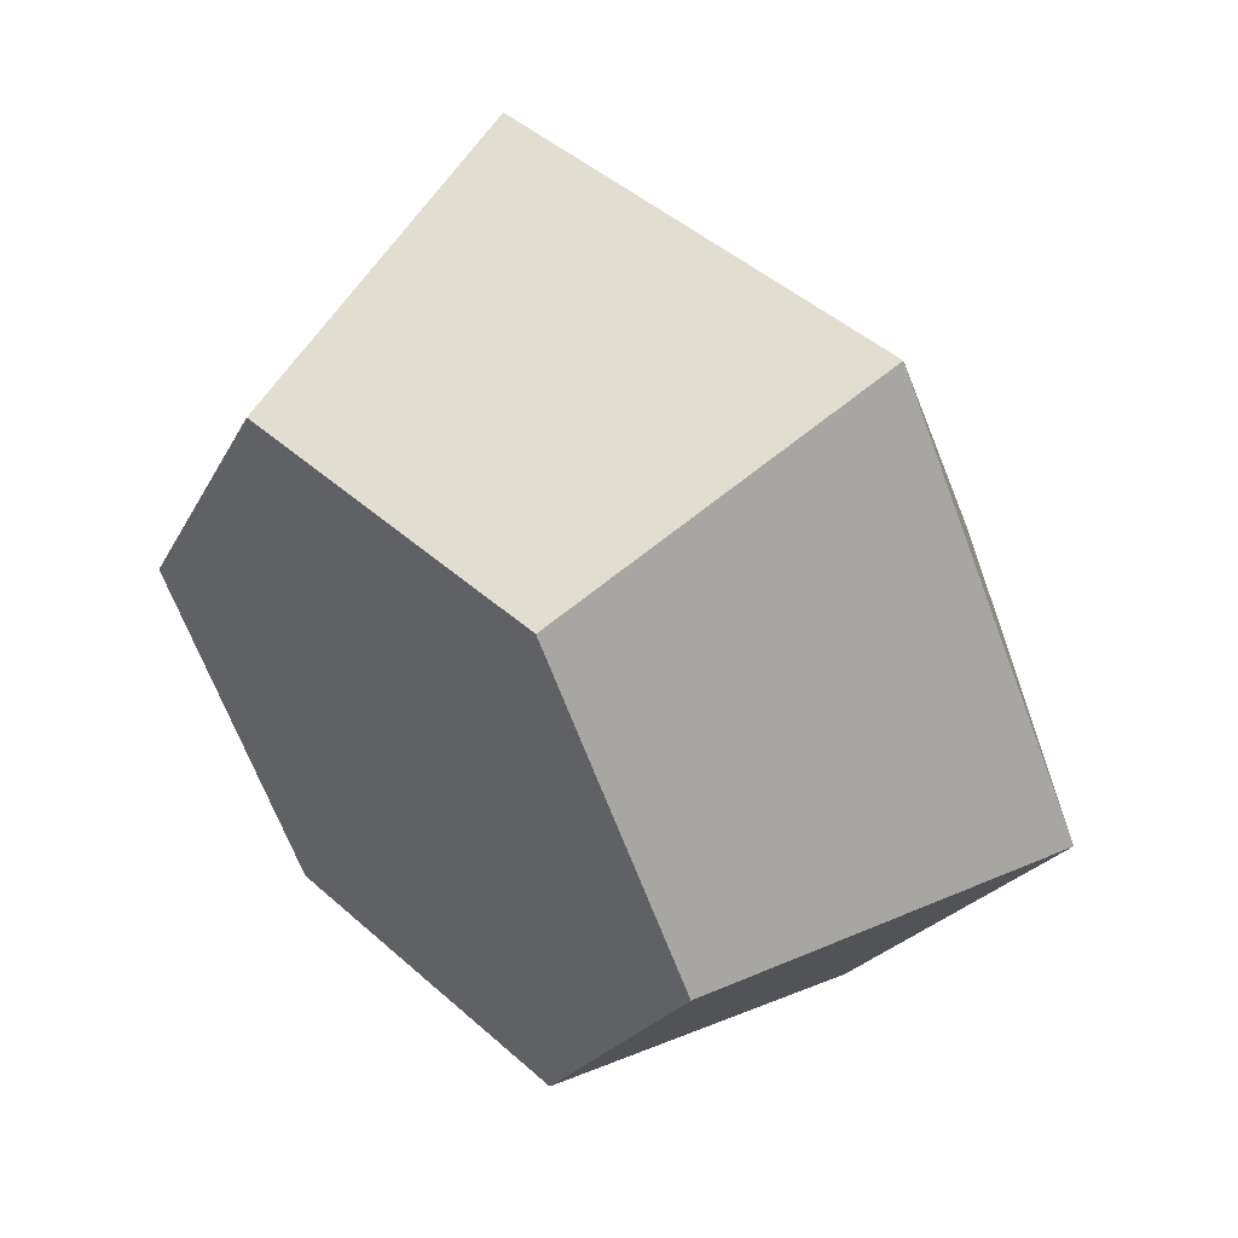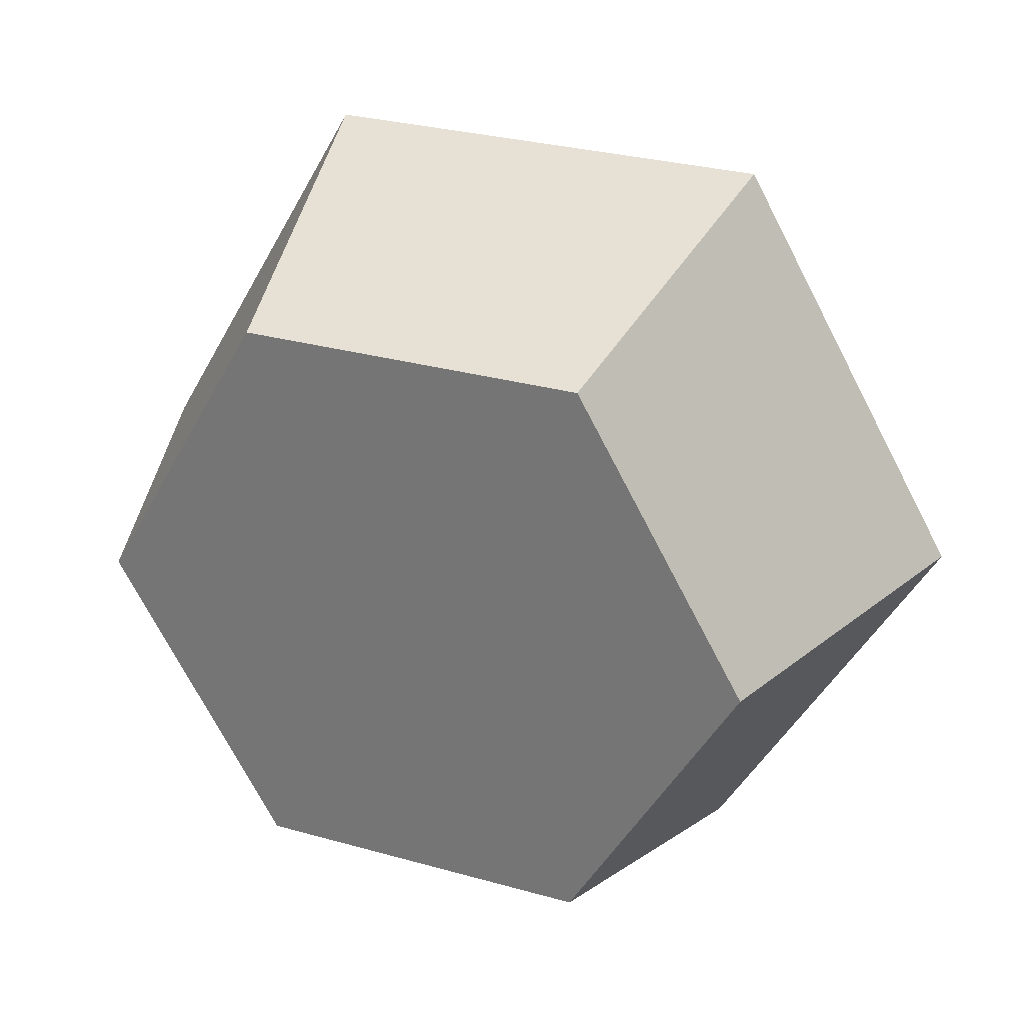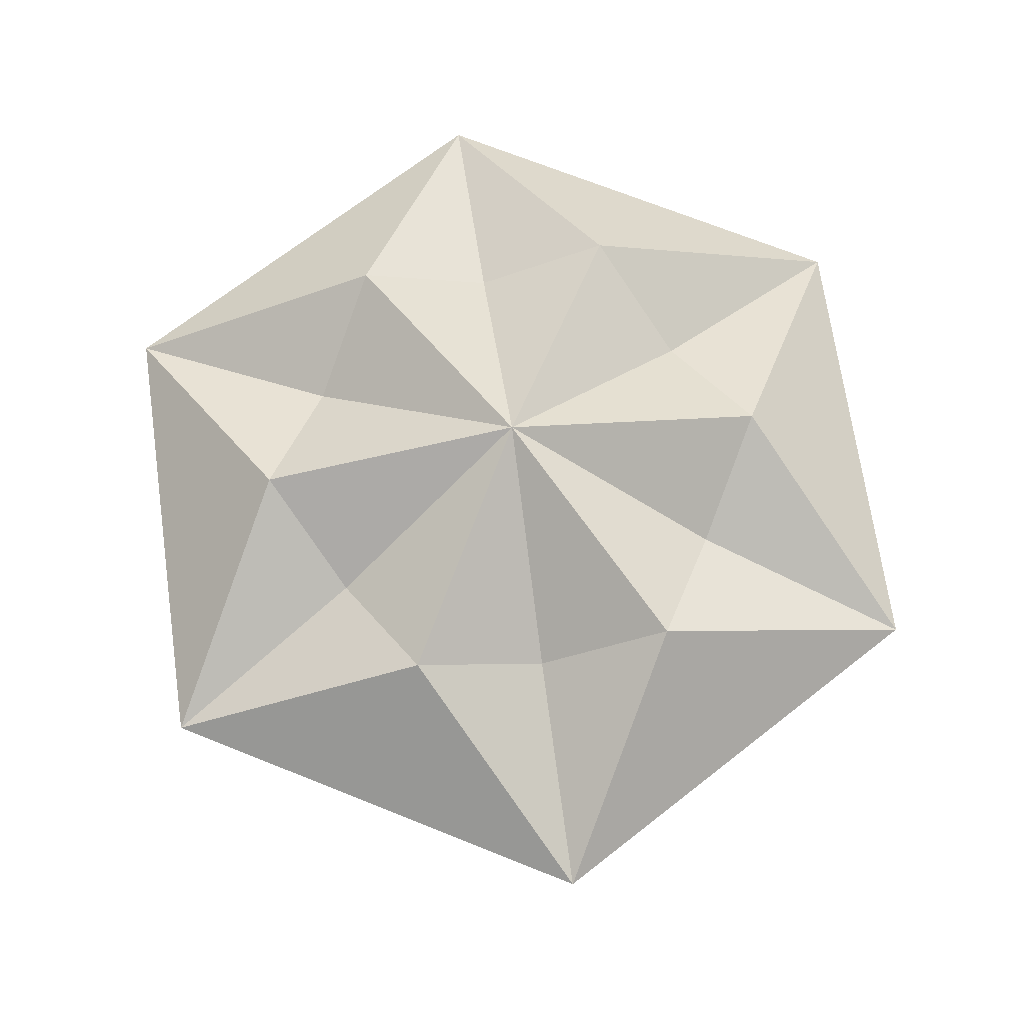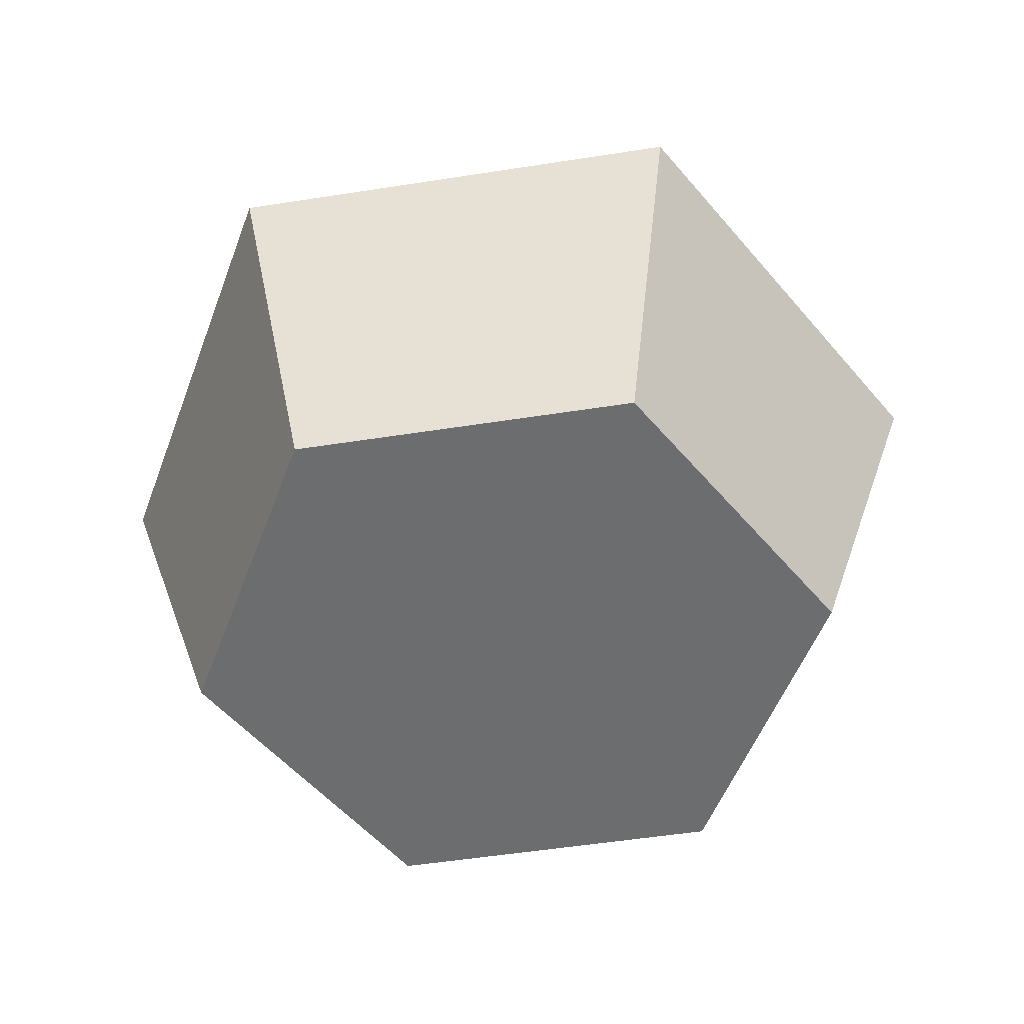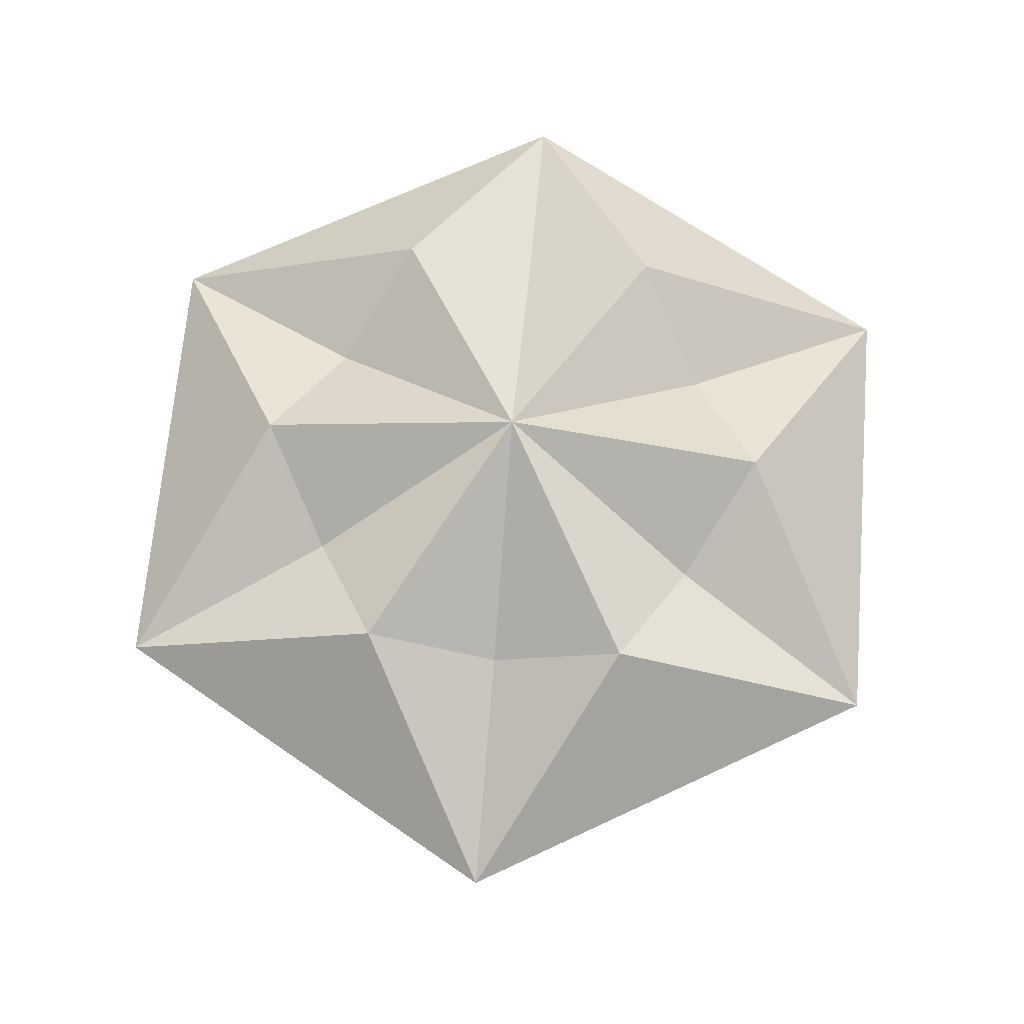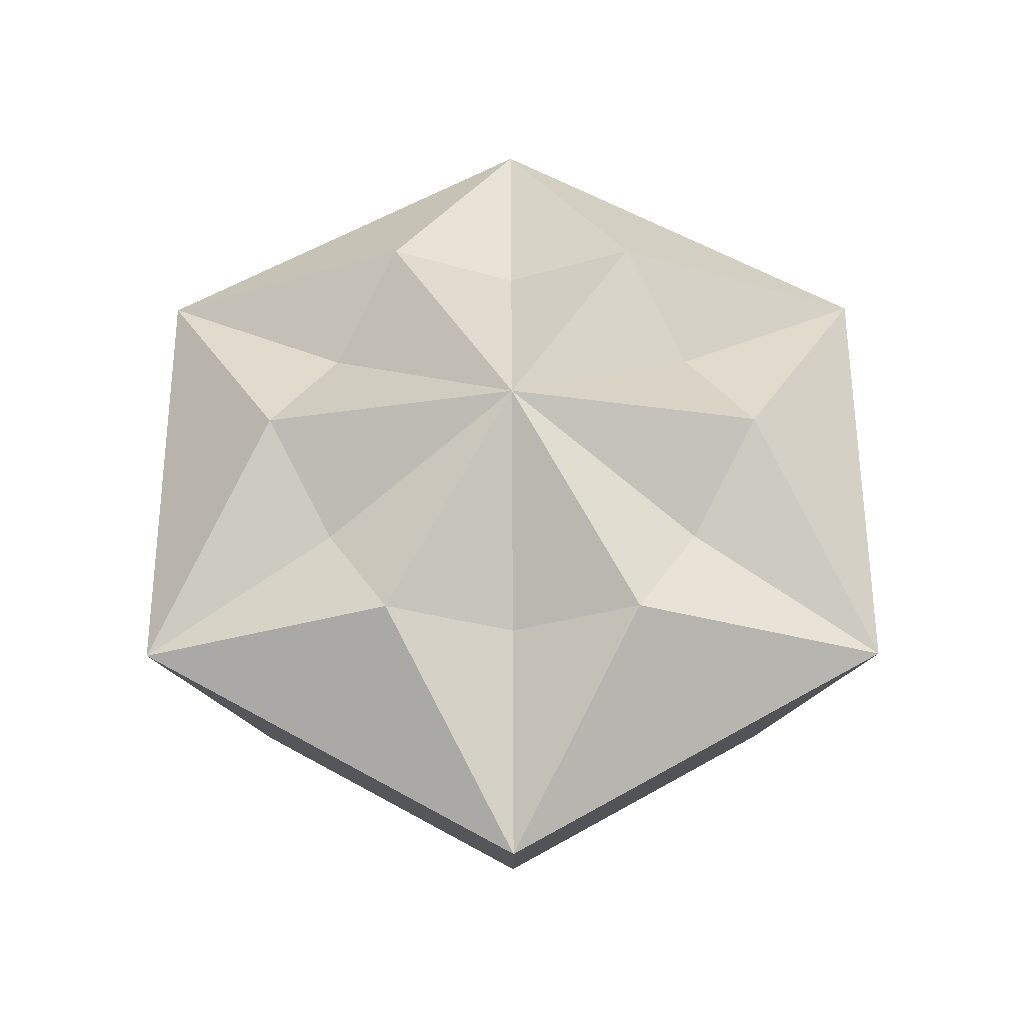
<metadata>
{"format":"obj","ext":"obj","renderer":"f3d","projection":"perspective","resolution":1024,"background":"white","views":[{"elev":46.0,"azim":45.4,"up":"+Z"},{"elev":29.5,"azim":22.5,"up":"+Z"},{"elev":69.6,"azim":81.9,"up":"+Y"},{"elev":-53.9,"azim":-50.6,"up":"+Y"},{"elev":68.2,"azim":34.8,"up":"+Y"},{"elev":59.8,"azim":89.8,"up":"+Y"}]}
</metadata>
<code>
g
v 1 0 0
v 0.5 0 0.866
v -0.5 0 0.866
v -1 0 8.742e-08
v -0.5 0 -0.866
v 0.5 0 -0.866
v 0.75 -0.75 0
v 0.375 -0.75 0.6495
v -0.375 -0.75 0.6495
v -0.75 -0.75 6.557e-08
v -0.375 -0.75 -0.6495
v 0.375 -0.75 -0.6495
v 1 0 0
v 0.5 0 -0.866
v -0.5 0 -0.866
v -1 0 8.742e-08
v -0.5 0 0.866
v 0.5 0 0.866
v -7.451e-08 0.375 2.98e-08
v 0.5 0.125 0
v -0.5 0.125 2.98e-08
v -0.5 0.25 0.2887
v -0.25 0.125 0.433
v 0.25 0.125 -0.433
v 0.5 0.25 -0.2887
v 0.5 0.25 0.2887
v 0.25 0.125 0.433
v -4.222e-08 0.25 0.5774
v -0.5 0.25 -0.2887
v -0.25 0.125 -0.433
v -1.49e-08 0.25 -0.5774
v 1 0 0
v 0.5 0 -0.866
v -0.5 0 -0.866
v -1 0 8.742e-08
v -0.5 0 0.866
v 0.5 0 0.866
v -1.49e-08 0.25 -0.5774
v -1.49e-08 0.25 -0.5774
v -1.49e-08 0.25 -0.5774
v -1.49e-08 0.25 -0.5774
v -0.25 0.125 -0.433
v -0.25 0.125 -0.433
v -0.25 0.125 -0.433
v -0.5 0.25 -0.2887
v -0.5 0.25 -0.2887
v -0.5 0.25 -0.2887
v -0.5 0.25 -0.2887
v -4.222e-08 0.25 0.5774
v -4.222e-08 0.25 0.5774
v -4.222e-08 0.25 0.5774
v -4.222e-08 0.25 0.5774
v 0.25 0.125 0.433
v 0.25 0.125 0.433
v 0.25 0.125 0.433
v 0.5 0.25 0.2887
v 0.5 0.25 0.2887
v 0.5 0.25 0.2887
v 0.5 0.25 0.2887
v 0.5 0.25 -0.2887
v 0.5 0.25 -0.2887
v 0.5 0.25 -0.2887
v 0.5 0.25 -0.2887
v 0.25 0.125 -0.433
v 0.25 0.125 -0.433
v 0.25 0.125 -0.433
v -0.25 0.125 0.433
v -0.25 0.125 0.433
v -0.25 0.125 0.433
v -0.5 0.25 0.2887
v -0.5 0.25 0.2887
v -0.5 0.25 0.2887
v -0.5 0.25 0.2887
v -0.5 0.125 2.98e-08
v -0.5 0.125 2.98e-08
v -0.5 0.125 2.98e-08
v 0.5 0.125 0
v 0.5 0.125 0
v 0.5 0.125 0
v -7.451e-08 0.375 2.98e-08
v -7.451e-08 0.375 2.98e-08
v -7.451e-08 0.375 2.98e-08
v -7.451e-08 0.375 2.98e-08
v -7.451e-08 0.375 2.98e-08
v -7.451e-08 0.375 2.98e-08
v -7.451e-08 0.375 2.98e-08
v -7.451e-08 0.375 2.98e-08
v -7.451e-08 0.375 2.98e-08
v -7.451e-08 0.375 2.98e-08
v -7.451e-08 0.375 2.98e-08
v 0.5 0 0.866
v 0.5 0 0.866
v 0.5 0 0.866
v -0.5 0 0.866
v -0.5 0 0.866
v -0.5 0 0.866
v -1 0 8.742e-08
v -1 0 8.742e-08
v -1 0 8.742e-08
v -0.5 0 -0.866
v -0.5 0 -0.866
v -0.5 0 -0.866
v 0.5 0 -0.866
v 0.5 0 -0.866
v 0.5 0 -0.866
v 1 0 0
v 1 0 0
v 1 0 0
v 0.375 -0.75 -0.6495
v 0.375 -0.75 -0.6495
v -0.375 -0.75 -0.6495
v -0.375 -0.75 -0.6495
v -0.75 -0.75 6.557e-08
v -0.75 -0.75 6.557e-08
v -0.375 -0.75 0.6495
v -0.375 -0.75 0.6495
v 0.375 -0.75 0.6495
v 0.375 -0.75 0.6495
v 0.75 -0.75 0
v 0.75 -0.75 0
v 0.5 0 -0.866
v -0.5 0 -0.866
v -1 0 8.742e-08
v -0.5 0 0.866
v 0.5 0 0.866
v 1 0 0
g group1
f 7 8 9 10 11 12
g
f 1 119 117 2
f 125 118 115 3
f 124 116 113 4
f 123 114 111 5
f 122 112 109 6
f 121 110 120 126
f 16 17 22
f 70 21 97
f 71 94 23
f 25 14 24
f 13 103 60
f 61 20 106
f 26 18 107
f 108 77 56
f 27 91 57
f 28 92 53
f 95 93 49
f 50 67 96
f 29 15 98
f 99 74 45
f 30 100 46
f 31 101 42
f 104 102 38
f 39 64 105
f 58 78 19
f 80 54 59
f 81 68 51
f 52 55 82
f 83 75 72
f 73 69 84
f 47 76 85
f 86 43 48
f 87 79 62
f 63 65 88
f 89 66 40
f 41 44 90
f 32 33 34 35 36 37

</code>
